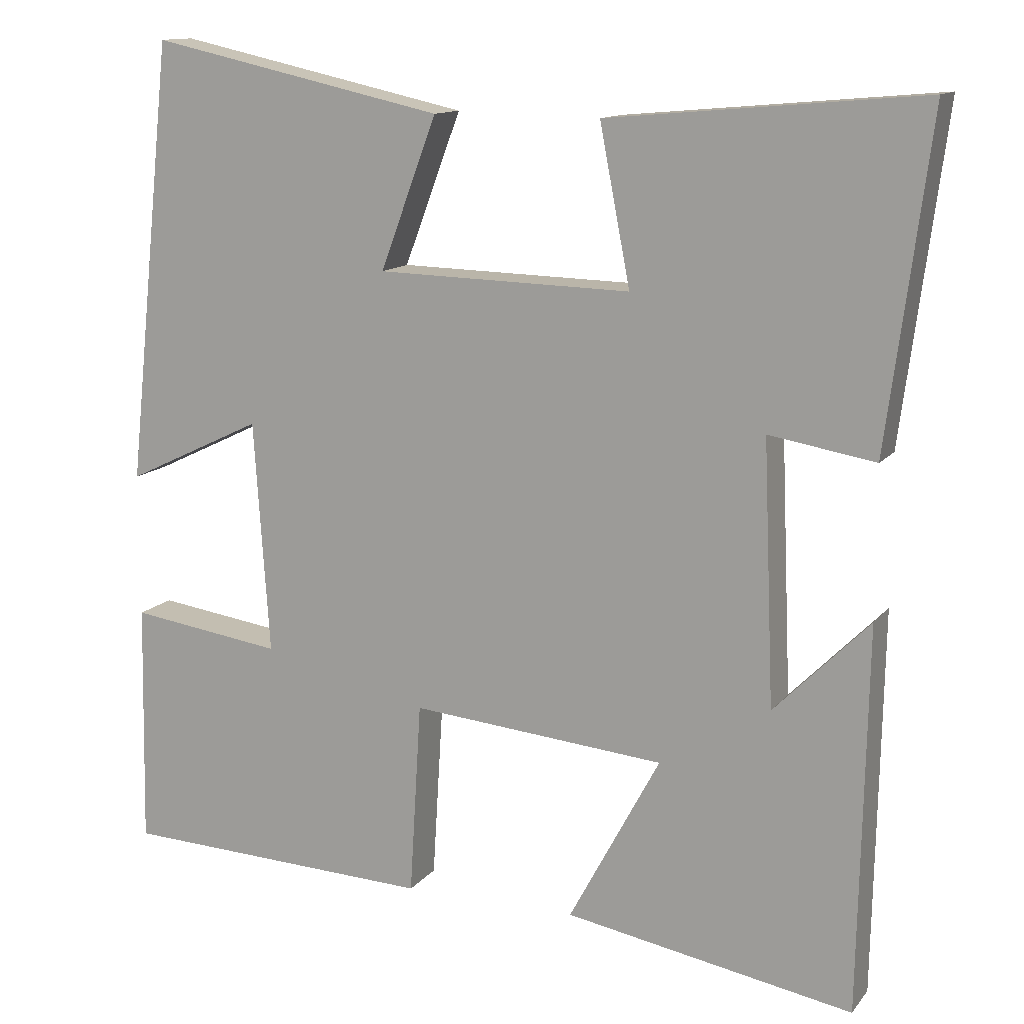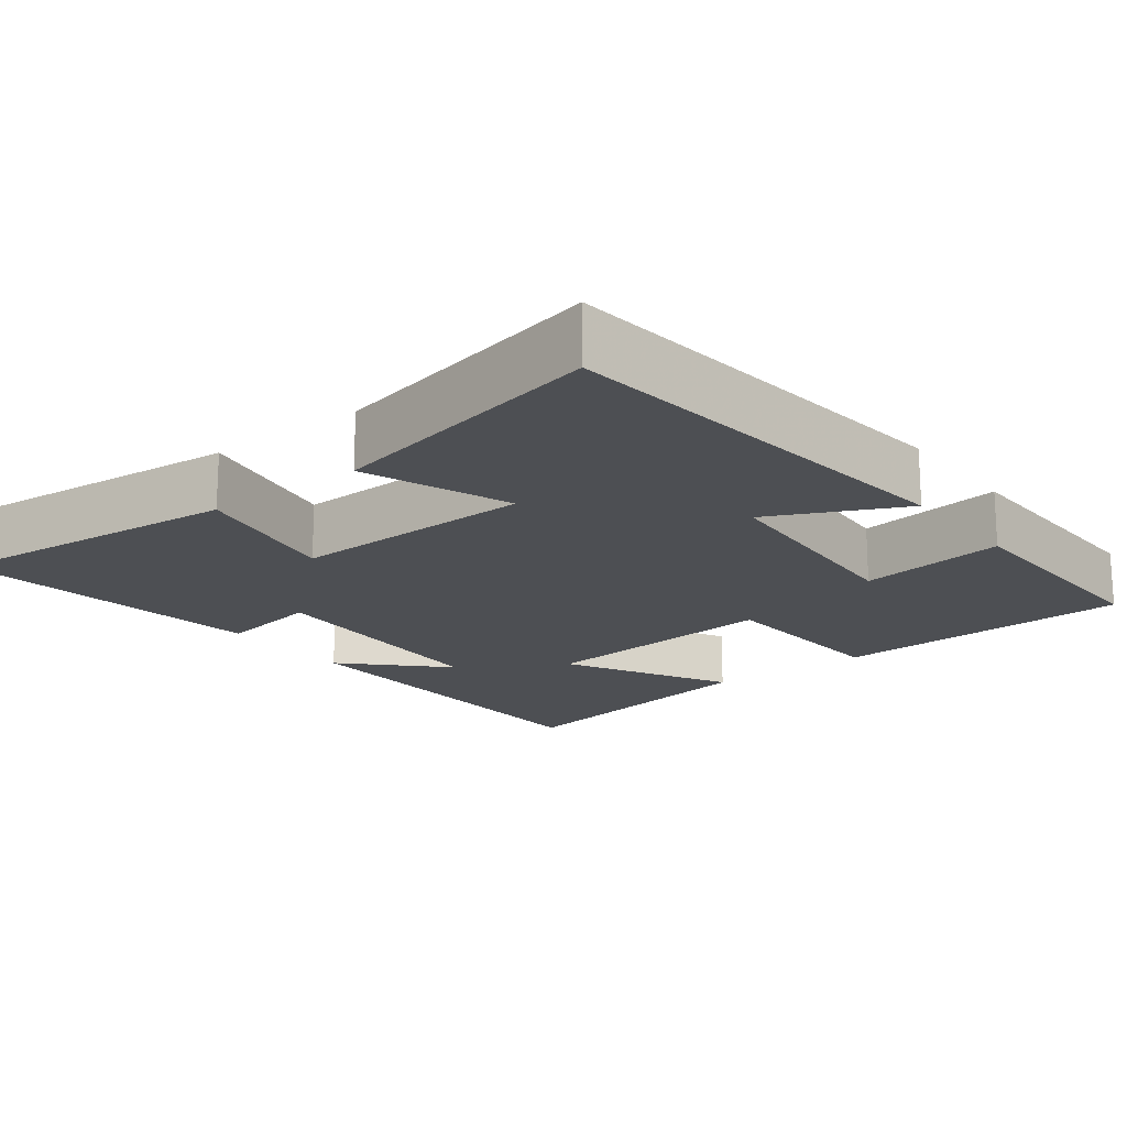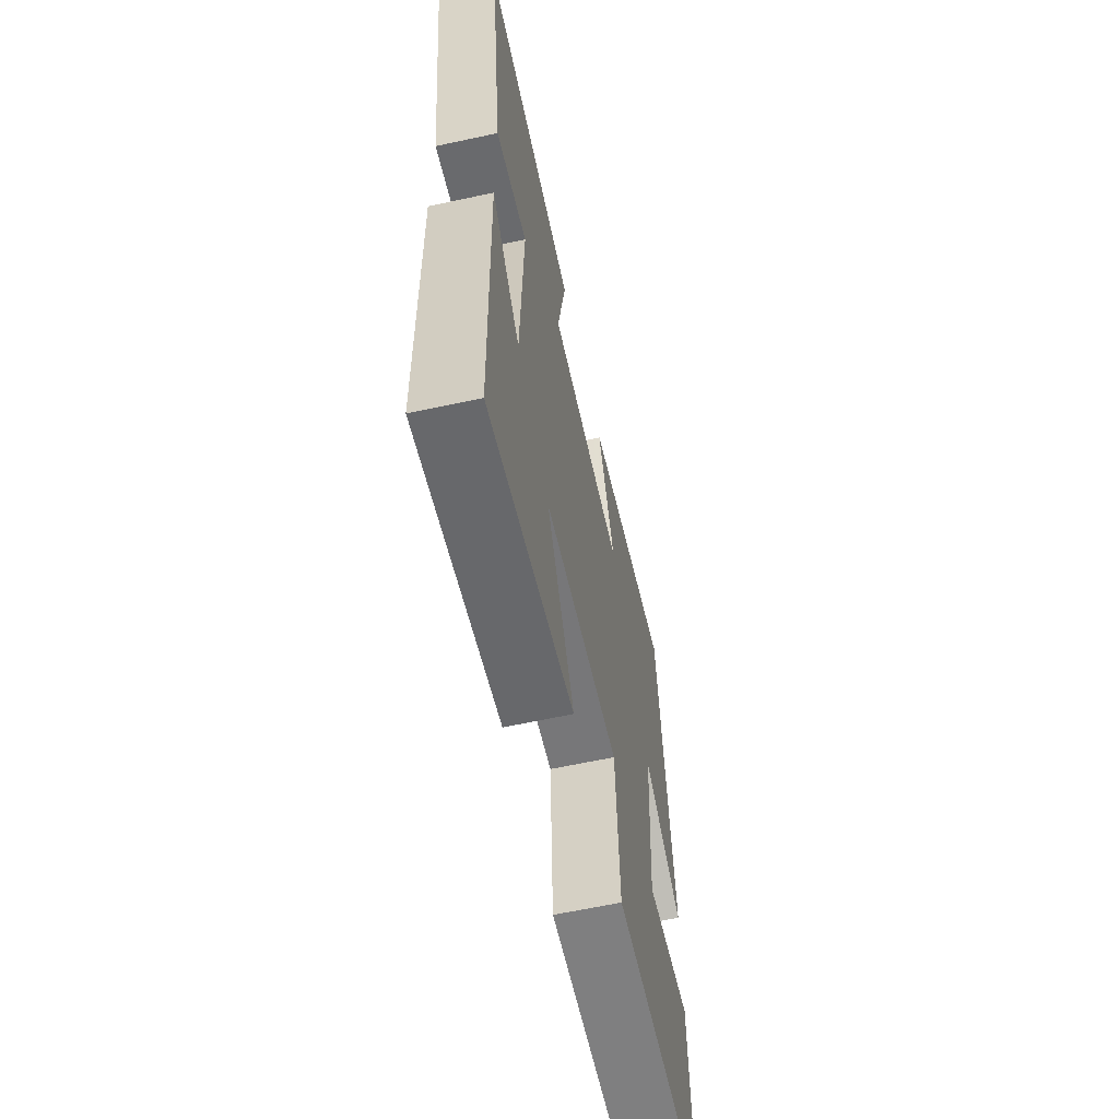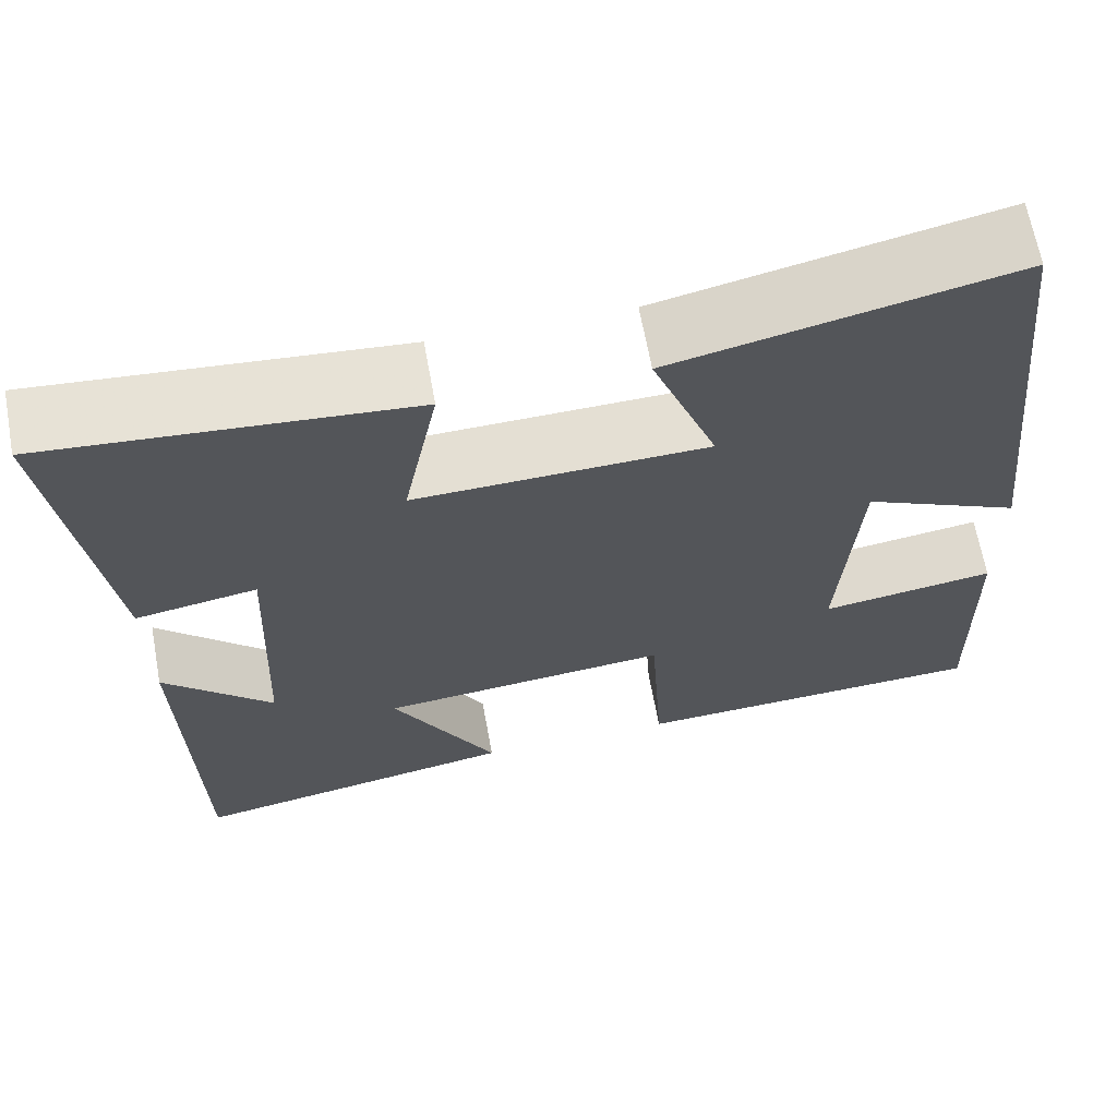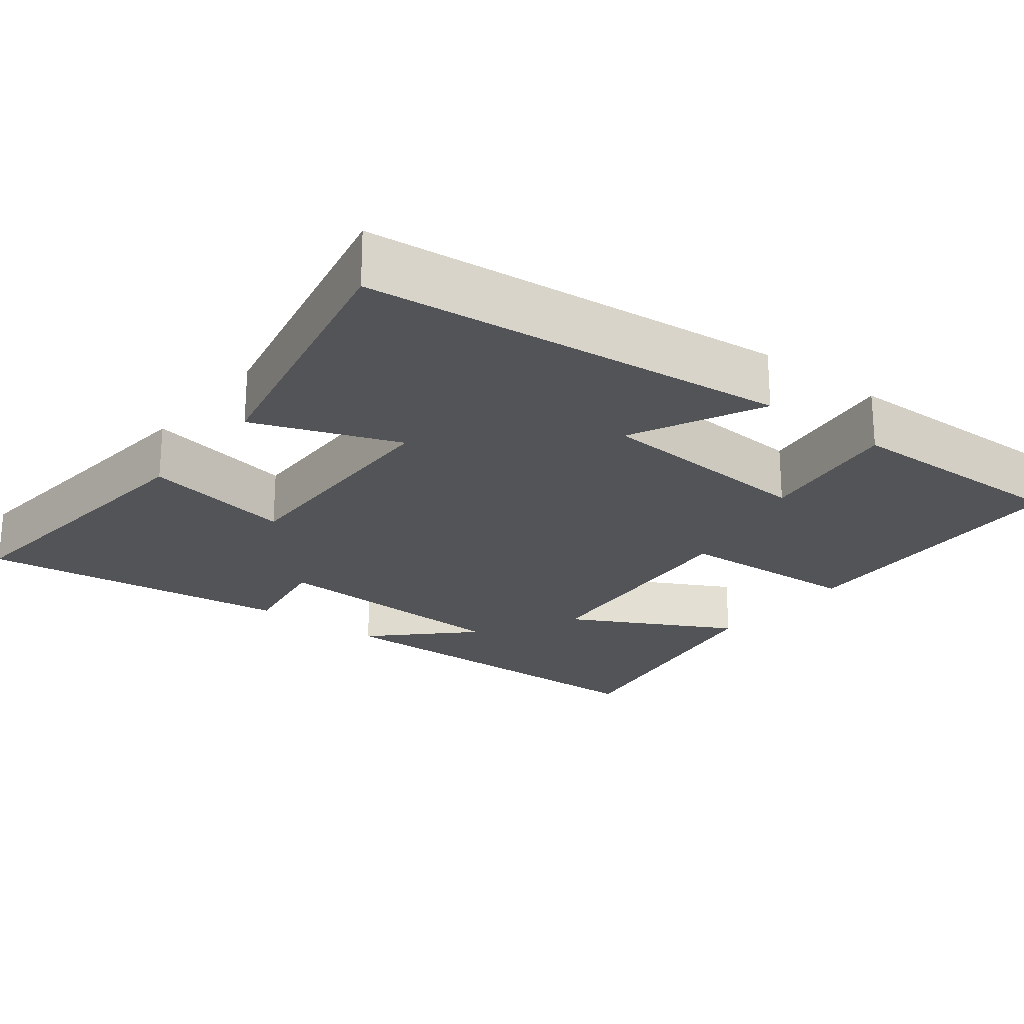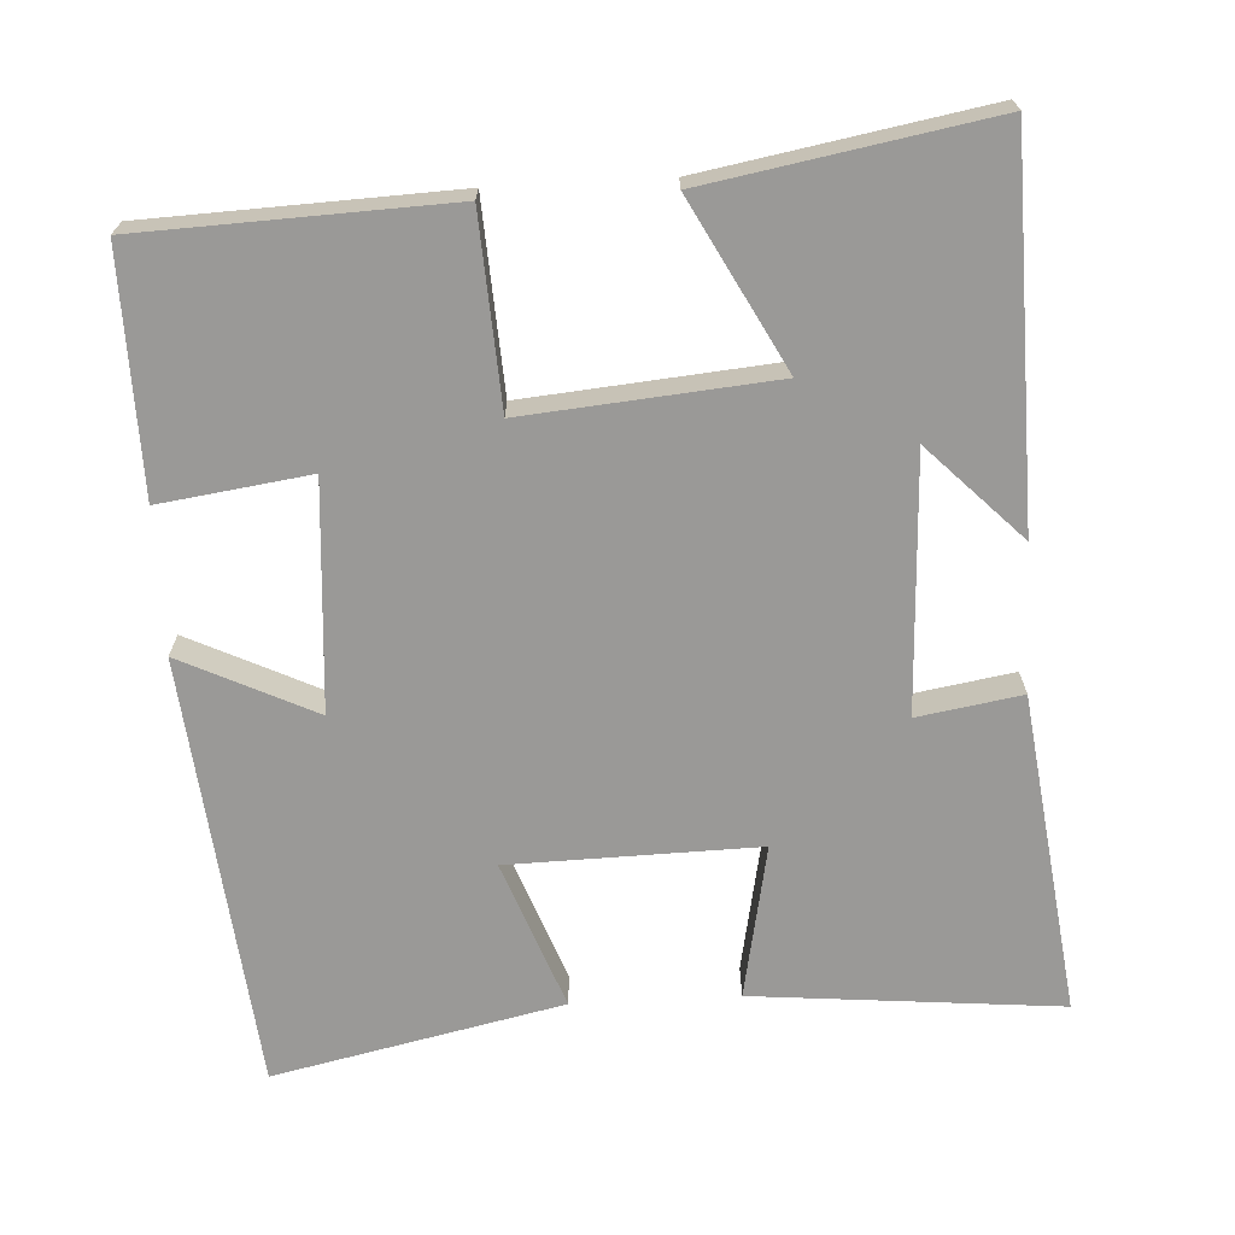
<metadata>
{"format":"obj","ext":"obj","renderer":"f3d","projection":"perspective","resolution":1024,"background":"white","views":[{"elev":12.8,"azim":-156.6,"up":"+Z"},{"elev":-17.8,"azim":37.5,"up":"+Y"},{"elev":-62.2,"azim":-77.6,"up":"+Z"},{"elev":65.8,"azim":-10.4,"up":"+Z"},{"elev":-22.9,"azim":51.9,"up":"+Y"},{"elev":-68.9,"azim":-177.0,"up":"+Y"}]}
</metadata>
<code>
v -0.49 0.07 -0.567
v -0.5 0.07 -0.074
v -0.378 0.07 -0.197
v -0.364 0.07 0.139
v -0.5 0.07 0.116
v -0.555 0.07 0.536
v -0.152 0.07 0.5
v -0.191 0.07 0.298
v 0.135 0.07 0.306
v 0.062 0.07 0.5
v 0.44 0.07 0.583
v 0.5 0.07 0.016
v 0.324 0.07 0.1
v 0.304 0.07 -0.198
v 0.5 0.07 -0.17
v 0.506 0.07 -0.483
v 0.104 0.07 -0.5
v 0.089 0.07 -0.252
v -0.237 0.07 -0.282
v -0.12 0.07 -0.5
v -0.49 0 -0.567
v -0.5 0 -0.074
v -0.378 0 -0.197
v -0.364 0 0.139
v -0.5 0 0.116
v -0.555 0 0.536
v -0.152 0 0.5
v -0.191 0 0.298
v 0.135 0 0.306
v 0.062 0 0.5
v 0.44 0 0.583
v 0.5 0 0.016
v 0.324 0 0.1
v 0.304 0 -0.198
v 0.5 0 -0.17
v 0.506 0 -0.483
v 0.104 0 -0.5
v 0.089 0 -0.252
v -0.237 0 -0.282
v -0.12 0 -0.5
f 19 20 1
f 15 16 17 18
f 14 15 18 19
f 13 14 19
f 10 11 12 13
f 9 10 13
f 8 9 13 19
f 5 6 7 8
f 4 5 8
f 3 4 8 19
f 1 2 3
f 1 3 19
f 21 40 39
f 38 37 36 35
f 39 38 35 34
f 39 34 33
f 33 32 31 30
f 33 30 29
f 39 33 29 28
f 28 27 26 25
f 28 25 24
f 39 28 24 23
f 23 22 21
f 39 23 21
f 1 21 22 2
f 2 22 23 3
f 3 23 24 4
f 4 24 25 5
f 5 25 26 6
f 6 26 27 7
f 7 27 28 8
f 8 28 29 9
f 9 29 30 10
f 10 30 31 11
f 11 31 32 12
f 12 32 33 13
f 13 33 34 14
f 14 34 35 15
f 15 35 36 16
f 16 36 37 17
f 17 37 38 18
f 18 38 39 19
f 19 39 40 20
f 20 40 21 1

</code>
